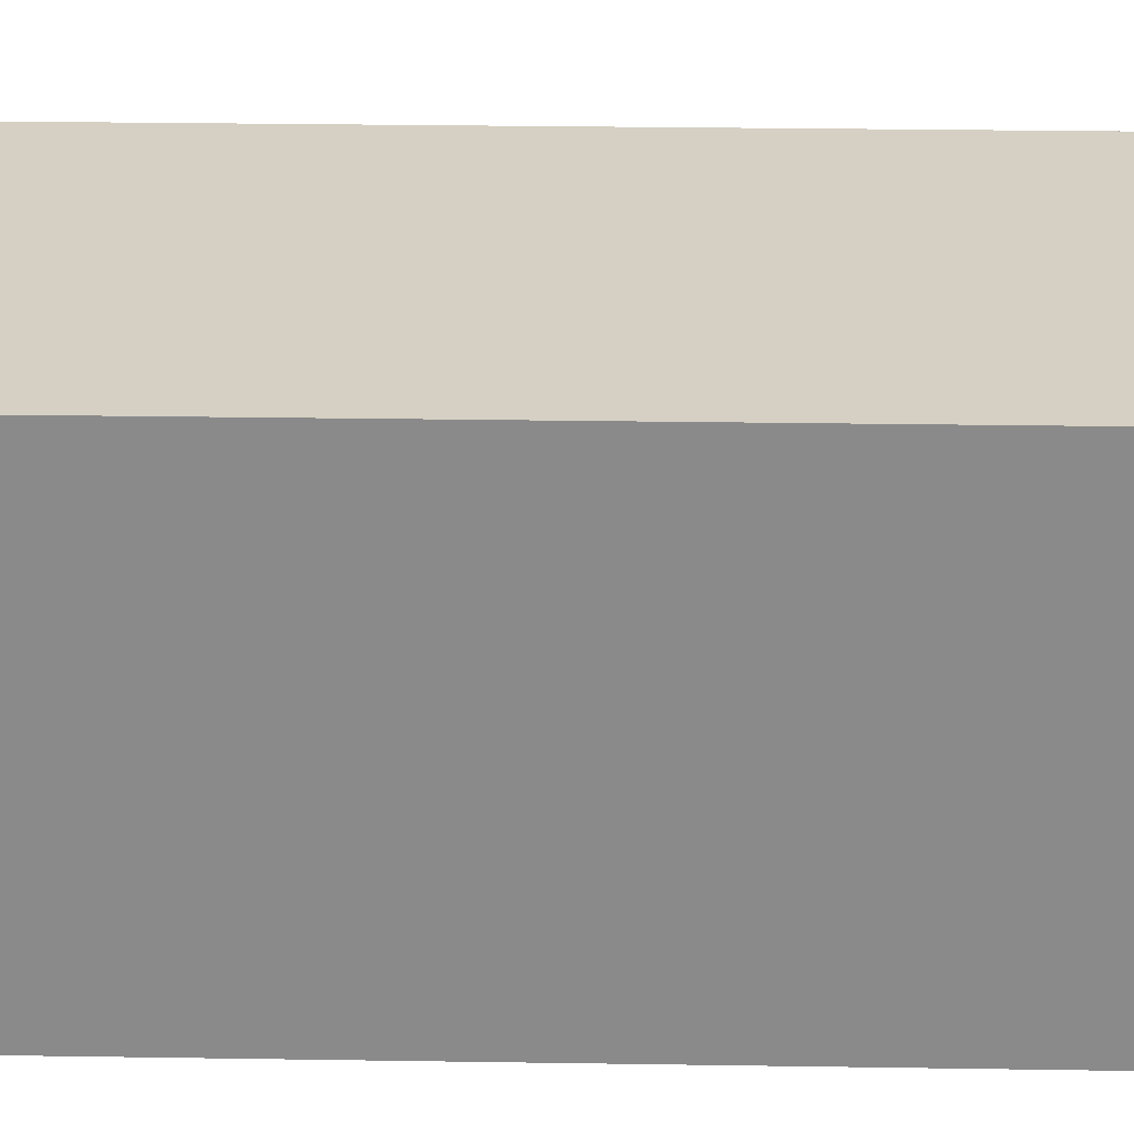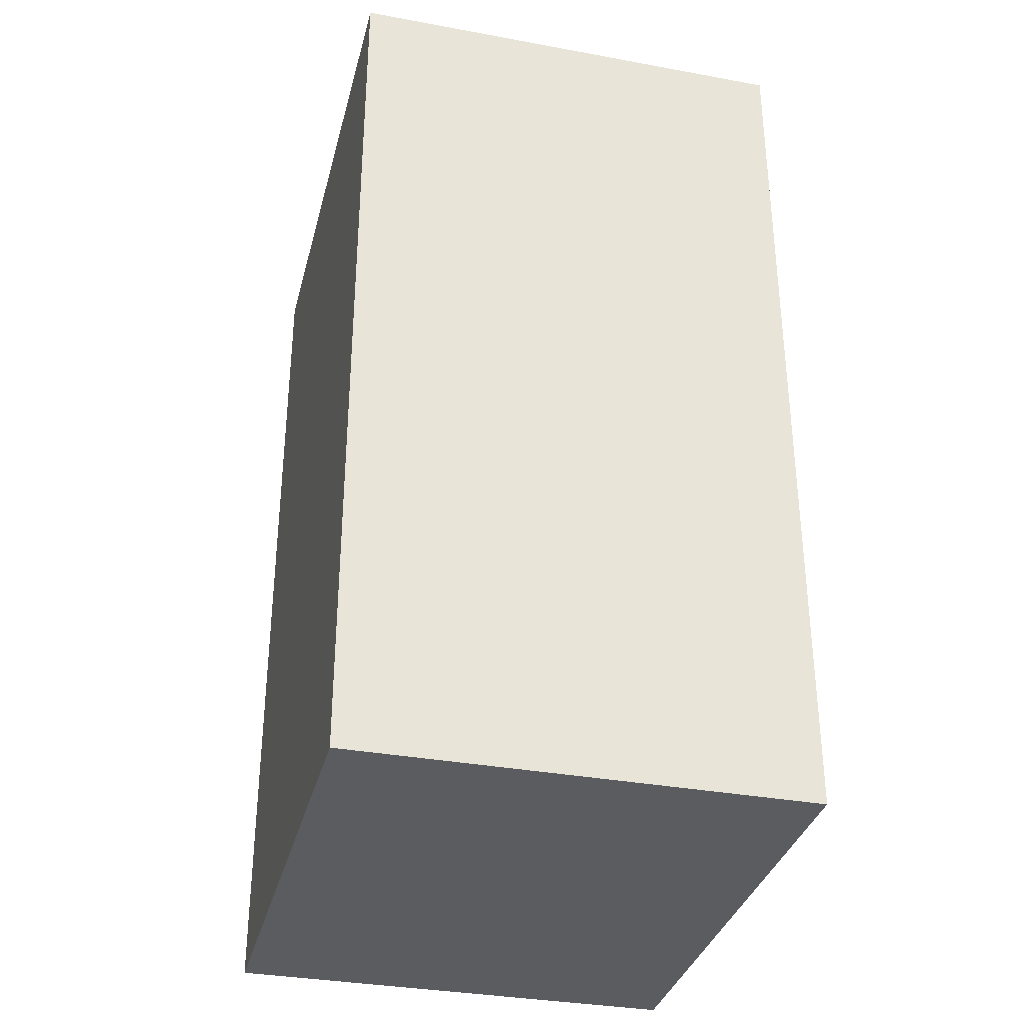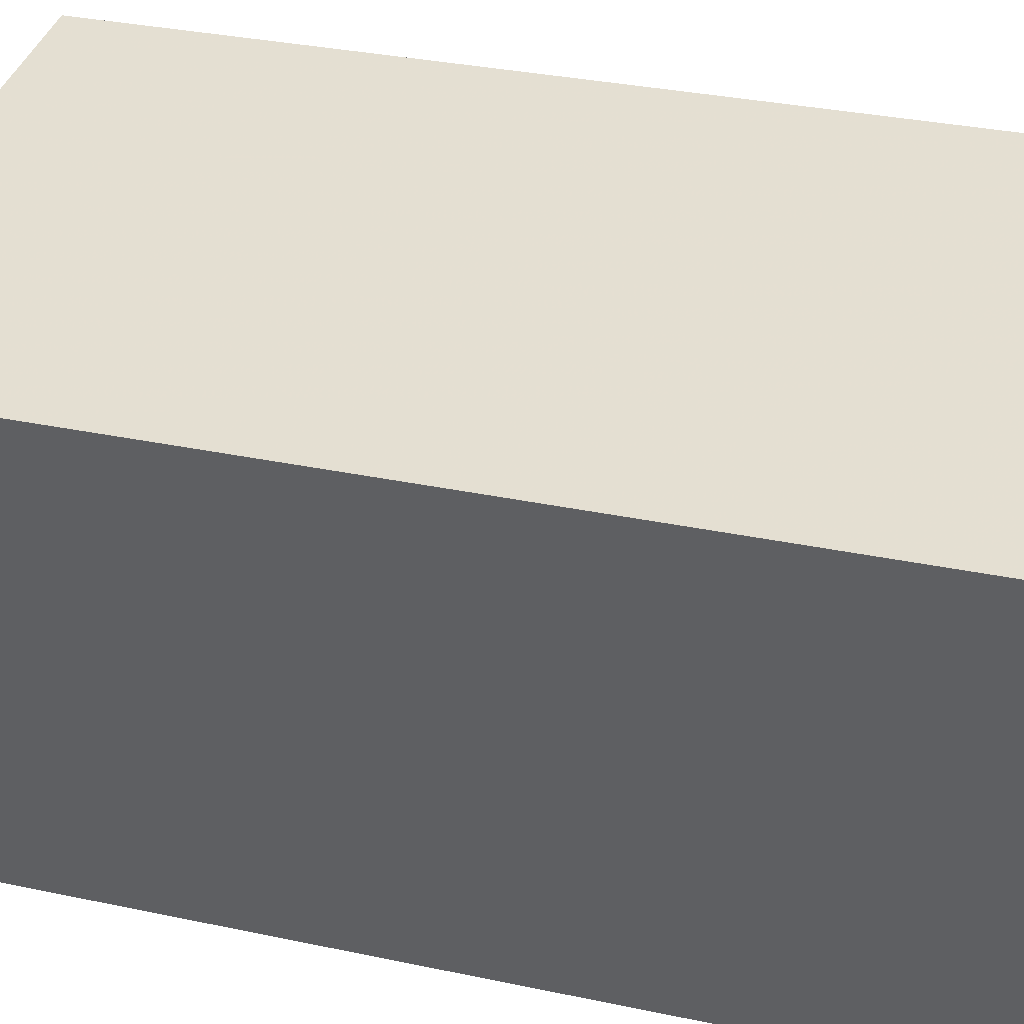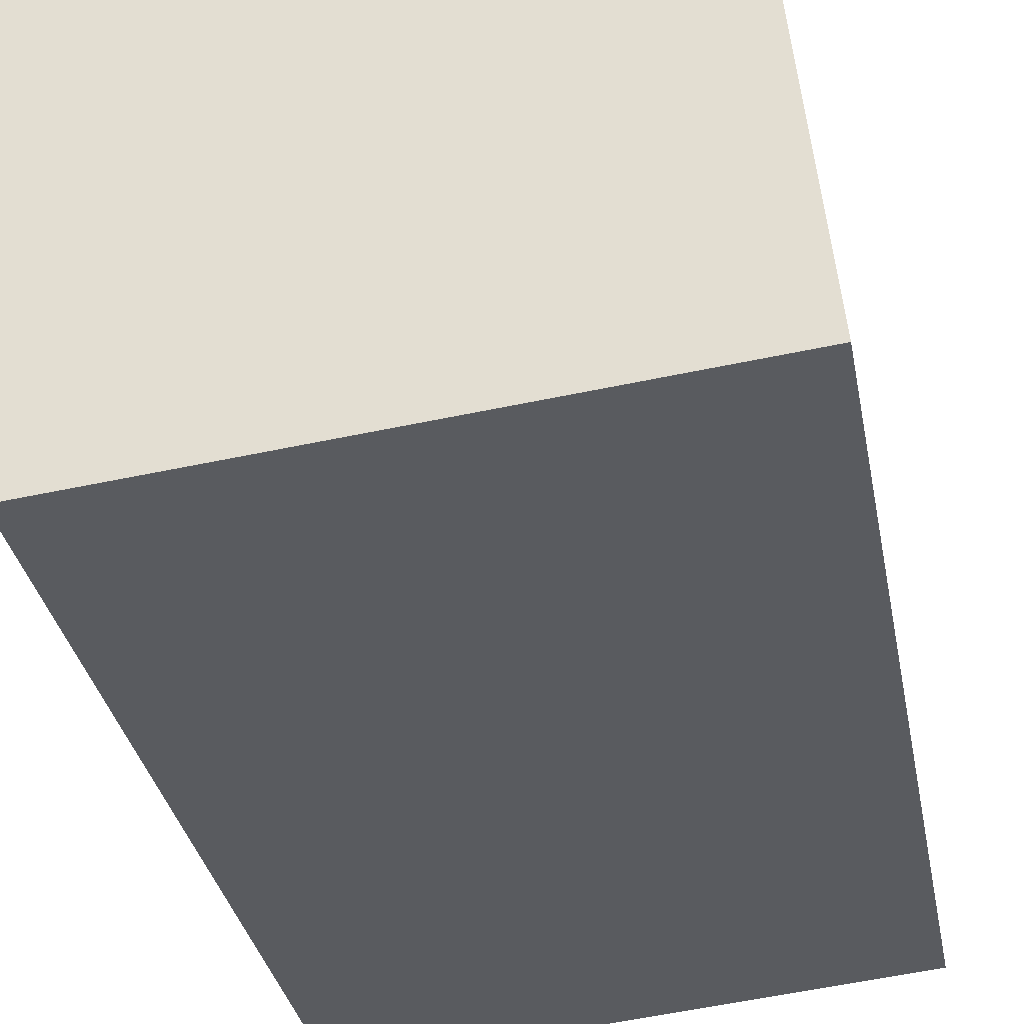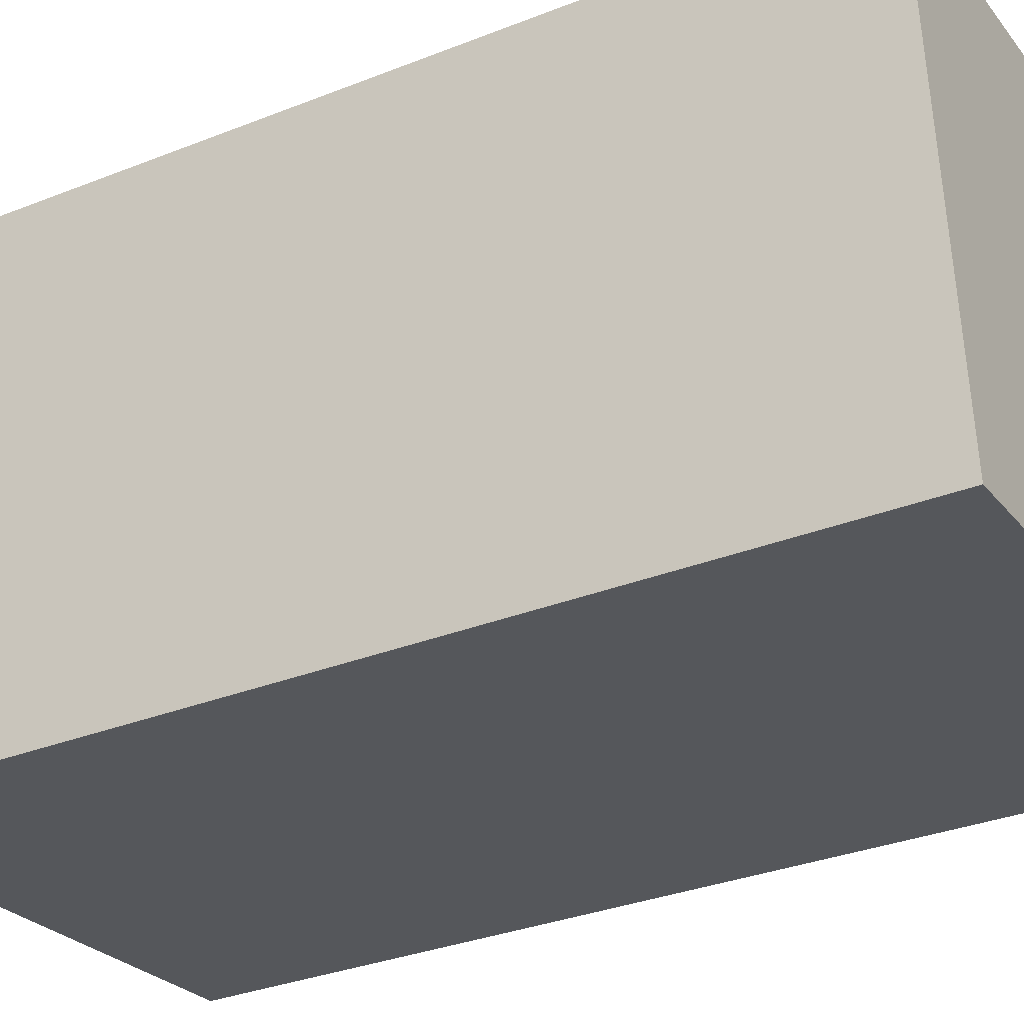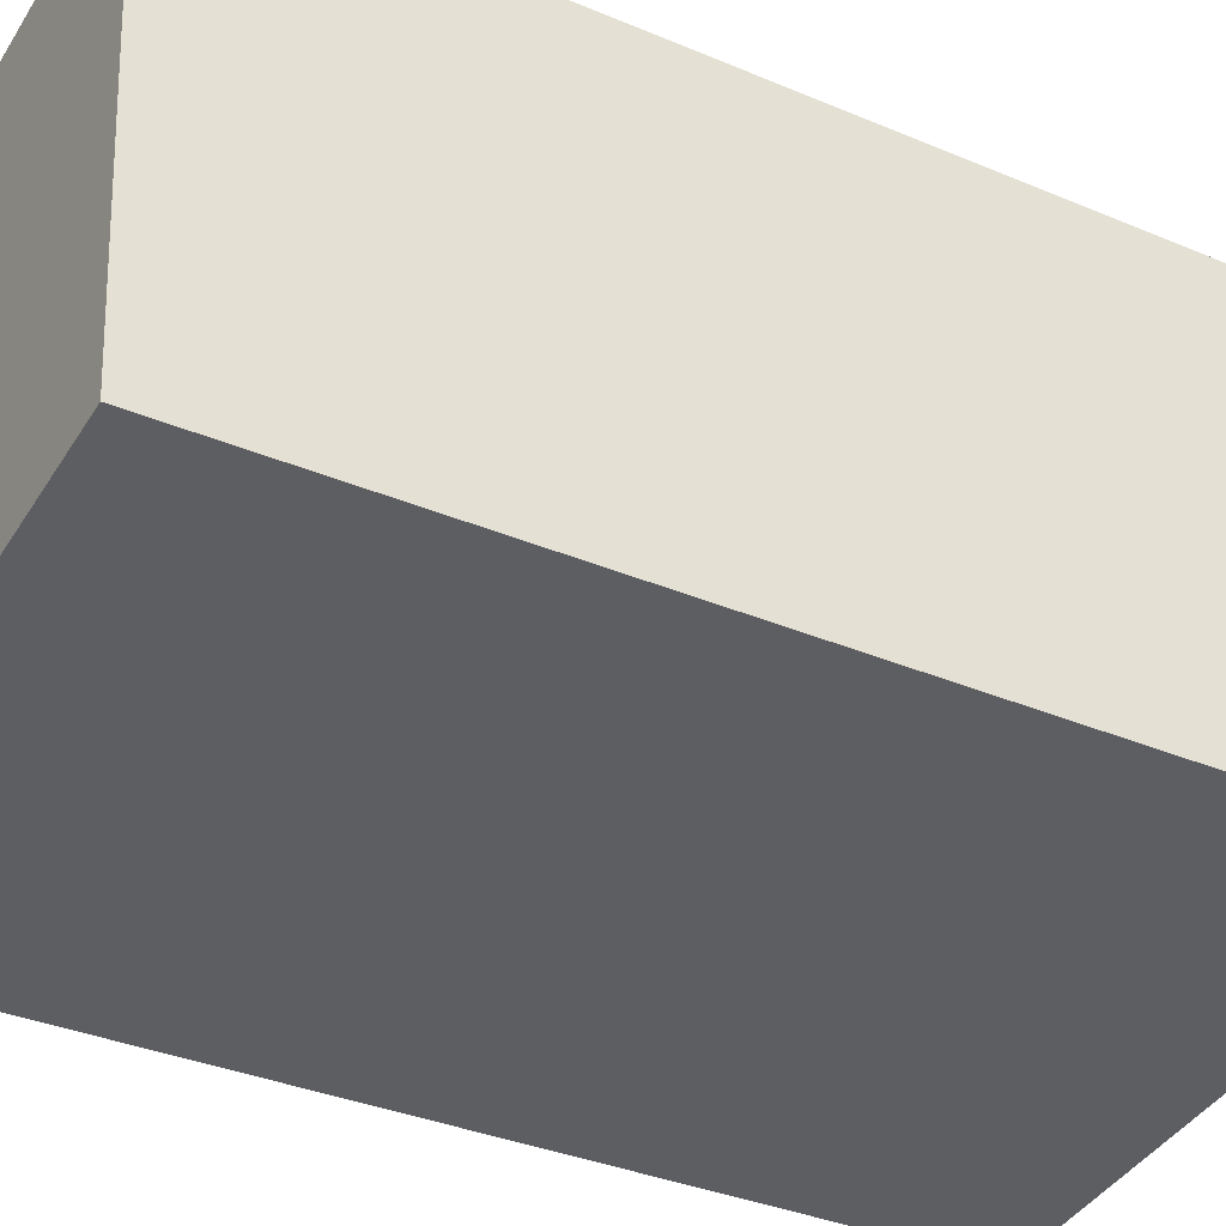
<metadata>
{"format":"obj","ext":"obj","renderer":"f3d","projection":"perspective","resolution":1024,"background":"white","views":[{"elev":32.1,"azim":91.2,"up":"+Z"},{"elev":-34.1,"azim":-109.7,"up":"+Y"},{"elev":32.5,"azim":-73.5,"up":"+Z"},{"elev":-32.5,"azim":10.4,"up":"+Z"},{"elev":-32.2,"azim":-60.9,"up":"+Z"},{"elev":-34.7,"azim":60.4,"up":"+Z"}]}
</metadata>
<code>
v -4.748 0.1692 -4.714
v -4.78 0.1692 -4.717
v -4.783 0.1692 -4.689
v -4.75 0.1692 -4.686
v -4.748 0.1129 -4.714
v -4.75 0.1129 -4.686
v -4.783 0.1129 -4.689
v -4.78 0.1129 -4.717
v -4.75 0.1129 -4.686
v -4.748 0.1129 -4.714
v -4.748 0.1692 -4.714
v -4.75 0.1692 -4.686
v -4.783 0.1129 -4.689
v -4.75 0.1129 -4.686
v -4.75 0.1692 -4.686
v -4.783 0.1692 -4.689
v -4.78 0.1129 -4.717
v -4.783 0.1129 -4.689
v -4.783 0.1692 -4.689
v -4.78 0.1692 -4.717
v -4.748 0.1129 -4.714
v -4.78 0.1129 -4.717
v -4.78 0.1692 -4.717
v -4.748 0.1692 -4.714
f 1 2 3
f 1 3 4
f 5 6 7
f 5 7 8
f 9 10 11
f 9 11 12
f 13 14 15
f 13 15 16
f 17 18 19
f 17 19 20
f 21 22 23
f 21 23 24

</code>
